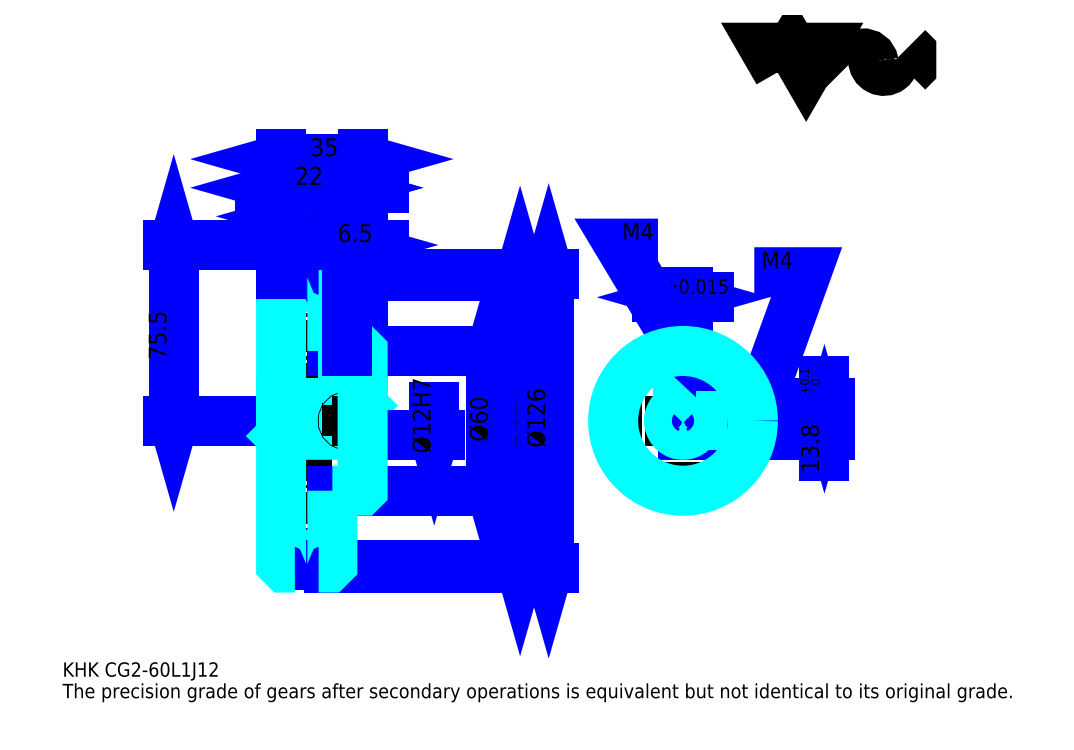
<metadata>
{"format":"dxf","ext":"dxf","renderer":"ezdxf+matplotlib","layout":"modelspace","background":"white","min_lineweight":24,"dpi":150}
</metadata>
<code>
0
SECTION
2
ENTITIES
0
TEXT
8
0
10
15.37
20
16.9
40
6.146
41
1
1
KHK CG2-60L1J12
7
KANJI
50
0
51
0
0
TEXT
8
0
10
15.37
20
7.683
40
6.146
41
1
1
The precision grade of gears after secondary operations is equivalent but not identical to its original grade.
7
KANJI
50
0
51
0
0
TEXT
8
0
10
15.37
20
276.6
40
6.915
41
1
1

7
KANJI
50
0
51
0
0
POLYLINE
8
0
66
     1
70
     2
0
VERTEX
8
0
10
322.7
20
276.6
0
VERTEX
8
0
10
316.7
20
287
0
VERTEX
8
0
10
340.7
20
287
0
VERTEX
8
0
10
334.7
20
276.6
0
VERTEX
8
0
10
328.7
20
287
0
VERTEX
8
0
10
322.7
20
276.6
0
SEQEND
0
ARC
8
0
10
359.1
20
280
40
4.495
50
10
51
180
0
ARC
8
0
10
368
20
281.6
40
4.495
50
180
51
10
0
POLYLINE
8
0
66
     1
70
     2
0
VERTEX
8
0
10
349.8
20
287
0
VERTEX
8
0
10
348.3
20
285.4
0
VERTEX
8
0
10
348.3
20
278.2
0
VERTEX
8
0
10
349.8
20
276.6
0
SEQEND
0
POLYLINE
8
0
66
     1
70
     2
0
VERTEX
8
0
10
378.2
20
287
0
VERTEX
8
0
10
379.8
20
285.4
0
VERTEX
8
0
10
379.8
20
278.2
0
VERTEX
8
0
10
378.2
20
276.6
0
SEQEND
0
LINE
8
DASHDOT
10
113.8
20
202.3
11
126.6
21
202.3
0
LINE
8
DASHDOT
10
120.2
20
206.9
11
120.2
21
59.16
0
LINE
8
0
10
211.8
20
188.8
11
211.8
21
64.77
0
POLYLINE
8
0
66
     1
70
     2
0
VERTEX
8
0
10
213.4
20
183.4
0
VERTEX
8
0
10
211.8
20
188.8
0
VERTEX
8
0
10
210.3
20
183.4
0
SEQEND
0
POLYLINE
8
0
66
     1
70
     2
0
VERTEX
8
0
10
210.3
20
70.15
0
VERTEX
8
0
10
211.8
20
64.77
0
VERTEX
8
0
10
213.4
20
70.15
0
SEQEND
0
LINE
8
0
10
144.2
20
188.8
11
214.1
21
188.8
0
LINE
8
0
10
144.2
20
64.77
11
214.1
21
64.77
0
TEXT
8
0
10
210.3
20
115.2
40
7.683
41
1
1
%%c124
7
KANJI
50
90
51
0
0
LINE
8
0
10
224.1
20
189.8
11
224.1
21
63.77
0
POLYLINE
8
0
66
     1
70
     2
0
VERTEX
8
0
10
225.7
20
184.4
0
VERTEX
8
0
10
224.1
20
189.8
0
VERTEX
8
0
10
222.6
20
184.4
0
SEQEND
0
POLYLINE
8
0
66
     1
70
     2
0
VERTEX
8
0
10
222.6
20
69.15
0
VERTEX
8
0
10
224.1
20
63.77
0
VERTEX
8
0
10
225.7
20
69.15
0
SEQEND
0
LINE
8
0
10
144.2
20
189.8
11
226.4
21
189.8
0
LINE
8
0
10
144.2
20
63.77
11
226.4
21
63.77
0
TEXT
8
0
10
222.6
20
115.2
40
7.683
41
1
1
%%c126
7
KANJI
50
90
51
0
0
LINE
8
0
10
63.13
20
126.8
11
63.13
21
202.3
0
POLYLINE
8
0
66
     1
70
     2
0
VERTEX
8
0
10
61.6
20
132.1
0
VERTEX
8
0
10
63.13
20
126.8
0
VERTEX
8
0
10
64.67
20
132.1
0
SEQEND
0
POLYLINE
8
0
66
     1
70
     2
0
VERTEX
8
0
10
64.67
20
196.9
0
VERTEX
8
0
10
63.13
20
202.3
0
VERTEX
8
0
10
61.6
20
196.9
0
SEQEND
0
LINE
8
0
10
109.2
20
126.8
11
60.83
21
126.8
0
LINE
8
0
10
113.8
20
202.3
11
60.83
21
202.3
0
TEXT
8
0
10
60.06
20
153
40
7.683
41
1
1
75.5
7
KANJI
50
90
51
0
0
LINE
8
0
10
153.5
20
226.9
11
122
21
226.9
0
POLYLINE
8
0
66
     1
70
     2
0
VERTEX
8
0
10
125.9
20
225.3
0
VERTEX
8
0
10
131.2
20
226.9
0
VERTEX
8
0
10
125.9
20
228.4
0
SEQEND
0
POLYLINE
8
0
66
     1
70
     2
0
VERTEX
8
0
10
149.6
20
228.4
0
VERTEX
8
0
10
144.2
20
226.9
0
VERTEX
8
0
10
149.6
20
225.3
0
SEQEND
0
LINE
8
0
10
131.2
20
189.8
11
131.2
21
229.2
0
TEXT
8
0
10
132.7
20
228.1
40
7.683
41
1
1
13
7
KANJI
50
0
51
0
0
LINE
8
0
10
129.5
20
214.6
11
100
21
214.6
0
POLYLINE
8
0
66
     1
70
     2
0
VERTEX
8
0
10
103.9
20
213
0
VERTEX
8
0
10
109.2
20
214.6
0
VERTEX
8
0
10
103.9
20
216.1
0
SEQEND
0
POLYLINE
8
0
66
     1
70
     2
0
VERTEX
8
0
10
125.6
20
216.1
0
VERTEX
8
0
10
120.2
20
214.6
0
VERTEX
8
0
10
125.6
20
213
0
SEQEND
0
LINE
8
0
10
120.2
20
189.8
11
120.2
21
216.9
0
TEXT
8
0
10
109.7
20
215.8
40
7.683
41
1
1
11
7
KANJI
50
0
51
0
0
ARC
8
DASHDOT
10
120.2
20
202.3
40
15.38
50
220
51
320
0
ARC
8
DASHDOT
10
120.2
20
51.27
40
15.38
50
40
51
140
0
ARC
8
0
10
120.2
20
202.3
40
18
50
232.3
51
307.7
0
ARC
8
0
10
120.2
20
51.27
40
18
50
52.33
51
127.7
0
ARC
8
0
10
120.2
20
202.3
40
13.5
50
247.8
51
292.2
0
ARC
8
0
10
120.2
20
51.27
40
13.5
50
67.81
51
112.2
0
LINE
8
DASHDOT
10
109.2
20
126.8
11
148.8
21
126.8
0
LINE
8
0
10
131.2
20
188.2
11
131.2
21
189.8
0
LINE
8
0
10
109.2
20
188.2
11
109.2
21
189.8
0
LINE
8
0
10
144.2
20
156.3
11
144.2
21
189.8
0
LINE
8
0
10
131.2
20
156.8
11
144.2
21
156.8
0
LINE
8
0
10
131.2
20
96.77
11
144.2
21
96.77
0
LINE
8
0
10
129.7
20
189.8
11
144.2
21
189.8
0
LINE
8
0
10
120.2
20
188.8
11
144.2
21
188.8
0
LINE
8
0
10
120.2
20
64.77
11
144.2
21
64.77
0
LINE
8
0
10
129.7
20
63.77
11
144.2
21
63.77
0
LINE
8
0
10
144.2
20
133.3
11
143.7
21
132.8
0
LINE
8
0
10
144.2
20
120.3
11
143.7
21
120.8
0
LINE
8
0
10
109.2
20
120.3
11
109.7
21
120.8
0
POLYLINE
8
0
66
     1
70
     2
0
VERTEX
8
0
10
115.1
20
189.8
0
VERTEX
8
0
10
110.8
20
189.8
0
VERTEX
8
0
10
109.2
20
188.2
0
VERTEX
8
0
10
109.2
20
120.3
0
SEQEND
0
POLYLINE
8
0
66
     1
70
     2
0
VERTEX
8
0
10
109.2
20
120.3
0
VERTEX
8
0
10
109.2
20
65.3
0
VERTEX
8
0
10
110.8
20
63.77
0
VERTEX
8
0
10
115.1
20
63.77
0
SEQEND
0
POLYLINE
8
0
66
     1
70
     2
0
VERTEX
8
0
10
109.2
20
133.3
0
VERTEX
8
0
10
109.7
20
132.8
0
VERTEX
8
0
10
109.7
20
120.8
0
VERTEX
8
0
10
143.7
20
120.8
0
VERTEX
8
0
10
143.7
20
132.8
0
VERTEX
8
0
10
109.7
20
132.8
0
SEQEND
0
LINE
8
0
10
109.2
20
239.1
11
144.2
21
239.1
0
POLYLINE
8
0
66
     1
70
     2
0
VERTEX
8
0
10
114.6
20
240.7
0
VERTEX
8
0
10
109.2
20
239.1
0
VERTEX
8
0
10
114.6
20
237.6
0
SEQEND
0
POLYLINE
8
0
66
     1
70
     2
0
VERTEX
8
0
10
138.9
20
237.6
0
VERTEX
8
0
10
144.2
20
239.1
0
VERTEX
8
0
10
138.9
20
240.7
0
SEQEND
0
LINE
8
0
10
109.2
20
189.8
11
109.2
21
241.5
0
LINE
8
0
10
144.2
20
189.8
11
144.2
21
241.5
0
TEXT
8
0
10
121.7
20
240.4
40
7.683
41
1
1
35
7
KANJI
50
0
51
0
0
LINE
8
0
10
109.2
20
226.9
11
131.2
21
226.9
0
POLYLINE
8
0
66
     1
70
     2
0
VERTEX
8
0
10
114.6
20
228.4
0
VERTEX
8
0
10
109.2
20
226.9
0
VERTEX
8
0
10
114.6
20
225.3
0
SEQEND
0
POLYLINE
8
0
66
     1
70
     2
0
VERTEX
8
0
10
125.9
20
225.3
0
VERTEX
8
0
10
131.2
20
226.9
0
VERTEX
8
0
10
125.9
20
228.4
0
SEQEND
0
TEXT
8
0
10
115.2
20
228.1
40
7.683
41
1
1
22
7
KANJI
50
0
51
0
0
LINE
8
0
10
199.5
20
156.8
11
199.5
21
96.77
0
POLYLINE
8
0
66
     1
70
     2
0
VERTEX
8
0
10
201.1
20
151.4
0
VERTEX
8
0
10
199.5
20
156.8
0
VERTEX
8
0
10
198
20
151.4
0
SEQEND
0
POLYLINE
8
0
66
     1
70
     2
0
VERTEX
8
0
10
198
20
102.1
0
VERTEX
8
0
10
199.5
20
96.77
0
VERTEX
8
0
10
201.1
20
102.1
0
SEQEND
0
LINE
8
0
10
144.2
20
156.8
11
201.9
21
156.8
0
LINE
8
0
10
144.2
20
96.77
11
201.9
21
96.77
0
TEXT
8
0
10
198
20
117.7
40
7.683
41
1
1
%%c60
7
KANJI
50
90
51
0
0
LINE
8
DASHDOT
10
281.8
20
164.5
11
281.8
21
92.16
0
LINE
8
DASHDOT
10
247.2
20
126.8
11
316.4
21
126.8
0
LINE
8
0
10
293
20
179.8
11
270.6
21
179.8
0
POLYLINE
8
0
66
     1
70
     2
0
VERTEX
8
0
10
274.4
20
178.3
0
VERTEX
8
0
10
279.8
20
179.8
0
VERTEX
8
0
10
274.4
20
181.4
0
SEQEND
0
POLYLINE
8
0
66
     1
70
     2
0
VERTEX
8
0
10
289.2
20
181.4
0
VERTEX
8
0
10
283.8
20
179.8
0
VERTEX
8
0
10
289.2
20
178.3
0
SEQEND
0
LINE
8
0
10
279.8
20
134.6
11
279.8
21
182.1
0
LINE
8
0
10
283.8
20
134.6
11
283.8
21
182.1
0
TEXT
8
0
10
265.9
20
181.4
40
7.683
41
1
1
4
7
KANJI
50
0
51
0
0
TEXT
8
0
10
273.5
20
181.4
40
6.146
41
1
1
%%p0.015
7
KANJI
50
0
51
0
0
LINE
8
0
10
342.5
20
111.5
11
342.5
21
143.8
0
POLYLINE
8
0
66
     1
70
     2
0
VERTEX
8
0
10
341
20
139.9
0
VERTEX
8
0
10
342.5
20
134.6
0
VERTEX
8
0
10
344.1
20
139.9
0
SEQEND
0
POLYLINE
8
0
66
     1
70
     2
0
VERTEX
8
0
10
344.1
20
115.4
0
VERTEX
8
0
10
342.5
20
120.8
0
VERTEX
8
0
10
341
20
115.4
0
SEQEND
0
LINE
8
0
10
283.8
20
134.6
11
344.8
21
134.6
0
LINE
8
0
10
281.8
20
120.8
11
344.8
21
120.8
0
TEXT
8
0
10
340.2
20
104.4
40
7.683
41
1
1
13.8
7
KANJI
50
90
51
0
0
TEXT
8
0
10
340.7
20
137.6
40
3.841
41
1
1

7
KANJI
50
90
51
0
0
TEXT
8
0
10
335.9
20
137.6
40
3.841
41
1
1
+
7
KANJI
50
90
51
0
0
TEXT
8
0
10
340.7
20
141.9
40
3.841
41
1
1
0
7
KANJI
50
90
51
0
0
TEXT
8
0
10
335.9
20
141.9
40
3.841
41
1
1
0.1
7
KANJI
50
90
51
0
0
ARC
8
0
10
281.8
20
126.8
40
6
50
109.5
51
70.53
0
POLYLINE
8
0
66
     1
70
     2
0
VERTEX
8
0
10
283.8
20
132.4
0
VERTEX
8
0
10
283.8
20
134.6
0
VERTEX
8
0
10
279.8
20
134.6
0
VERTEX
8
0
10
279.8
20
132.4
0
SEQEND
0
LINE
8
0
10
109.2
20
134.6
11
144.2
21
134.6
0
POLYLINE
8
DASHDOT
66
     1
70
     2
0
VERTEX
8
DASHDOT
10
137.7
20
161.4
0
VERTEX
8
DASHDOT
10
137.7
20
130
0
SEQEND
0
POLYLINE
8
0
66
     1
70
     2
0
VERTEX
8
0
10
139.7
20
156.8
0
VERTEX
8
0
10
139.7
20
134.6
0
SEQEND
0
POLYLINE
8
0
66
     1
70
     2
0
VERTEX
8
0
10
135.7
20
156.8
0
VERTEX
8
0
10
135.7
20
134.6
0
SEQEND
0
POLYLINE
8
0
66
     1
70
     2
0
VERTEX
8
0
10
139.4
20
156.8
0
VERTEX
8
0
10
139.4
20
134.6
0
SEQEND
0
POLYLINE
8
0
66
     1
70
     2
0
VERTEX
8
0
10
136.1
20
156.8
0
VERTEX
8
0
10
136.1
20
134.6
0
SEQEND
0
POLYLINE
8
0
66
     1
70
     2
0
VERTEX
8
0
10
279.8
20
132.4
0
VERTEX
8
0
10
279.8
20
156.7
0
SEQEND
0
POLYLINE
8
0
66
     1
70
     2
0
VERTEX
8
0
10
283.8
20
132.4
0
VERTEX
8
0
10
283.8
20
156.7
0
SEQEND
0
POLYLINE
8
0
66
     1
70
     2
0
VERTEX
8
0
10
280.2
20
134.6
0
VERTEX
8
0
10
280.2
20
156.7
0
SEQEND
0
POLYLINE
8
0
66
     1
70
     2
0
VERTEX
8
0
10
283.4
20
134.6
0
VERTEX
8
0
10
283.4
20
156.7
0
SEQEND
0
POLYLINE
8
0
66
     1
70
     2
0
VERTEX
8
0
10
281.8
20
156.8
0
VERTEX
8
0
10
254.1
20
202.9
0
VERTEX
8
0
10
271
20
202.9
0
SEQEND
0
POLYLINE
8
0
66
     1
70
     2
0
VERTEX
8
0
10
277.7
20
160.6
0
VERTEX
8
0
10
281.8
20
156.8
0
VERTEX
8
0
10
280.3
20
162.2
0
SEQEND
0
TEXT
8
0
10
255.7
20
204.4
40
7.376
41
1
1
M4
7
KANJI
50
0
51
0
0
CIRCLE
8
0
10
137.7
20
126.8
40
2
0
CIRCLE
8
0
10
137.7
20
126.8
40
1.62
0
POLYLINE
8
DASHDOT
66
     1
70
     2
0
VERTEX
8
DASHDOT
10
131.1
20
126.8
0
VERTEX
8
DASHDOT
10
144.3
20
126.8
0
SEQEND
0
POLYLINE
8
DASHDOT
66
     1
70
     2
0
VERTEX
8
DASHDOT
10
137.7
20
120.2
0
VERTEX
8
DASHDOT
10
137.7
20
133.4
0
SEQEND
0
LINE
8
0
10
137.7
20
156.8
11
137.7
21
189.8
0
POLYLINE
8
0
66
     1
70
     2
0
VERTEX
8
0
10
287.4
20
128.8
0
VERTEX
8
0
10
311.7
20
128.8
0
SEQEND
0
POLYLINE
8
0
66
     1
70
     2
0
VERTEX
8
0
10
287.4
20
124.8
0
VERTEX
8
0
10
311.7
20
124.8
0
SEQEND
0
POLYLINE
8
0
66
     1
70
     2
0
VERTEX
8
0
10
287.6
20
128.4
0
VERTEX
8
0
10
311.7
20
128.4
0
SEQEND
0
POLYLINE
8
0
66
     1
70
     2
0
VERTEX
8
0
10
287.6
20
125.1
0
VERTEX
8
0
10
311.7
20
125.1
0
SEQEND
0
POLYLINE
8
0
66
     1
70
     2
0
VERTEX
8
0
10
311.8
20
126.8
0
VERTEX
8
0
10
334.8
20
190.6
0
VERTEX
8
0
10
312.4
20
190.6
0
SEQEND
0
POLYLINE
8
0
66
     1
70
     2
0
VERTEX
8
0
10
312.2
20
132.3
0
VERTEX
8
0
10
311.8
20
126.8
0
VERTEX
8
0
10
315.1
20
131.3
0
SEQEND
0
TEXT
8
0
10
315.5
20
192.1
40
7.376
41
1
1
M4
7
KANJI
50
0
51
0
0
LINE
8
0
10
175
20
132.8
11
175
21
120.8
0
POLYLINE
8
0
66
     1
70
     2
0
VERTEX
8
0
10
173.4
20
126.1
0
VERTEX
8
0
10
175
20
120.8
0
VERTEX
8
0
10
176.5
20
126.1
0
SEQEND
0
LINE
8
0
10
144.2
20
120.8
11
177.3
21
120.8
0
TEXT
8
0
10
173.4
20
112.7
40
7.683
41
1
1
%%c12H7
7
KANJI
50
90
51
0
0
POLYLINE
8
0
66
     1
70
     2
0
VERTEX
8
0
10
131.2
20
156.8
0
VERTEX
8
0
10
131.2
20
188.2
0
VERTEX
8
0
10
129.7
20
189.8
0
VERTEX
8
0
10
125.3
20
189.8
0
SEQEND
0
POLYLINE
8
0
66
     1
70
     2
0
VERTEX
8
0
10
125.3
20
63.77
0
VERTEX
8
0
10
129.7
20
63.77
0
VERTEX
8
0
10
131.2
20
65.3
0
VERTEX
8
0
10
131.2
20
96.77
0
SEQEND
0
POLYLINE
8
0
66
     1
70
     2
0
VERTEX
8
0
10
131.2
20
96.77
0
VERTEX
8
0
10
143.7
20
96.77
0
VERTEX
8
0
10
144.2
20
97.27
0
VERTEX
8
0
10
144.2
20
156.3
0
VERTEX
8
0
10
143.7
20
156.8
0
VERTEX
8
0
10
131.2
20
156.8
0
SEQEND
0
CIRCLE
8
0
10
281.8
20
126.8
40
30
0
LINE
8
0
10
153.5
20
202.3
11
128.5
21
202.3
0
POLYLINE
8
0
66
     1
70
     2
0
VERTEX
8
0
10
132.4
20
200.7
0
VERTEX
8
0
10
137.7
20
202.3
0
VERTEX
8
0
10
132.4
20
203.8
0
SEQEND
0
POLYLINE
8
0
66
     1
70
     2
0
VERTEX
8
0
10
149.6
20
203.8
0
VERTEX
8
0
10
144.2
20
202.3
0
VERTEX
8
0
10
149.6
20
200.7
0
SEQEND
0
LINE
8
0
10
137.7
20
189.8
11
137.7
21
204.6
0
TEXT
8
0
10
133.5
20
203.5
40
7.683
41
1
1
6.5
7
KANJI
50
0
51
0
0
LINE
8
0
10
137.7
20
156.8
11
137.7
21
189.8
0
ENDSEC
0
EOF

</code>
